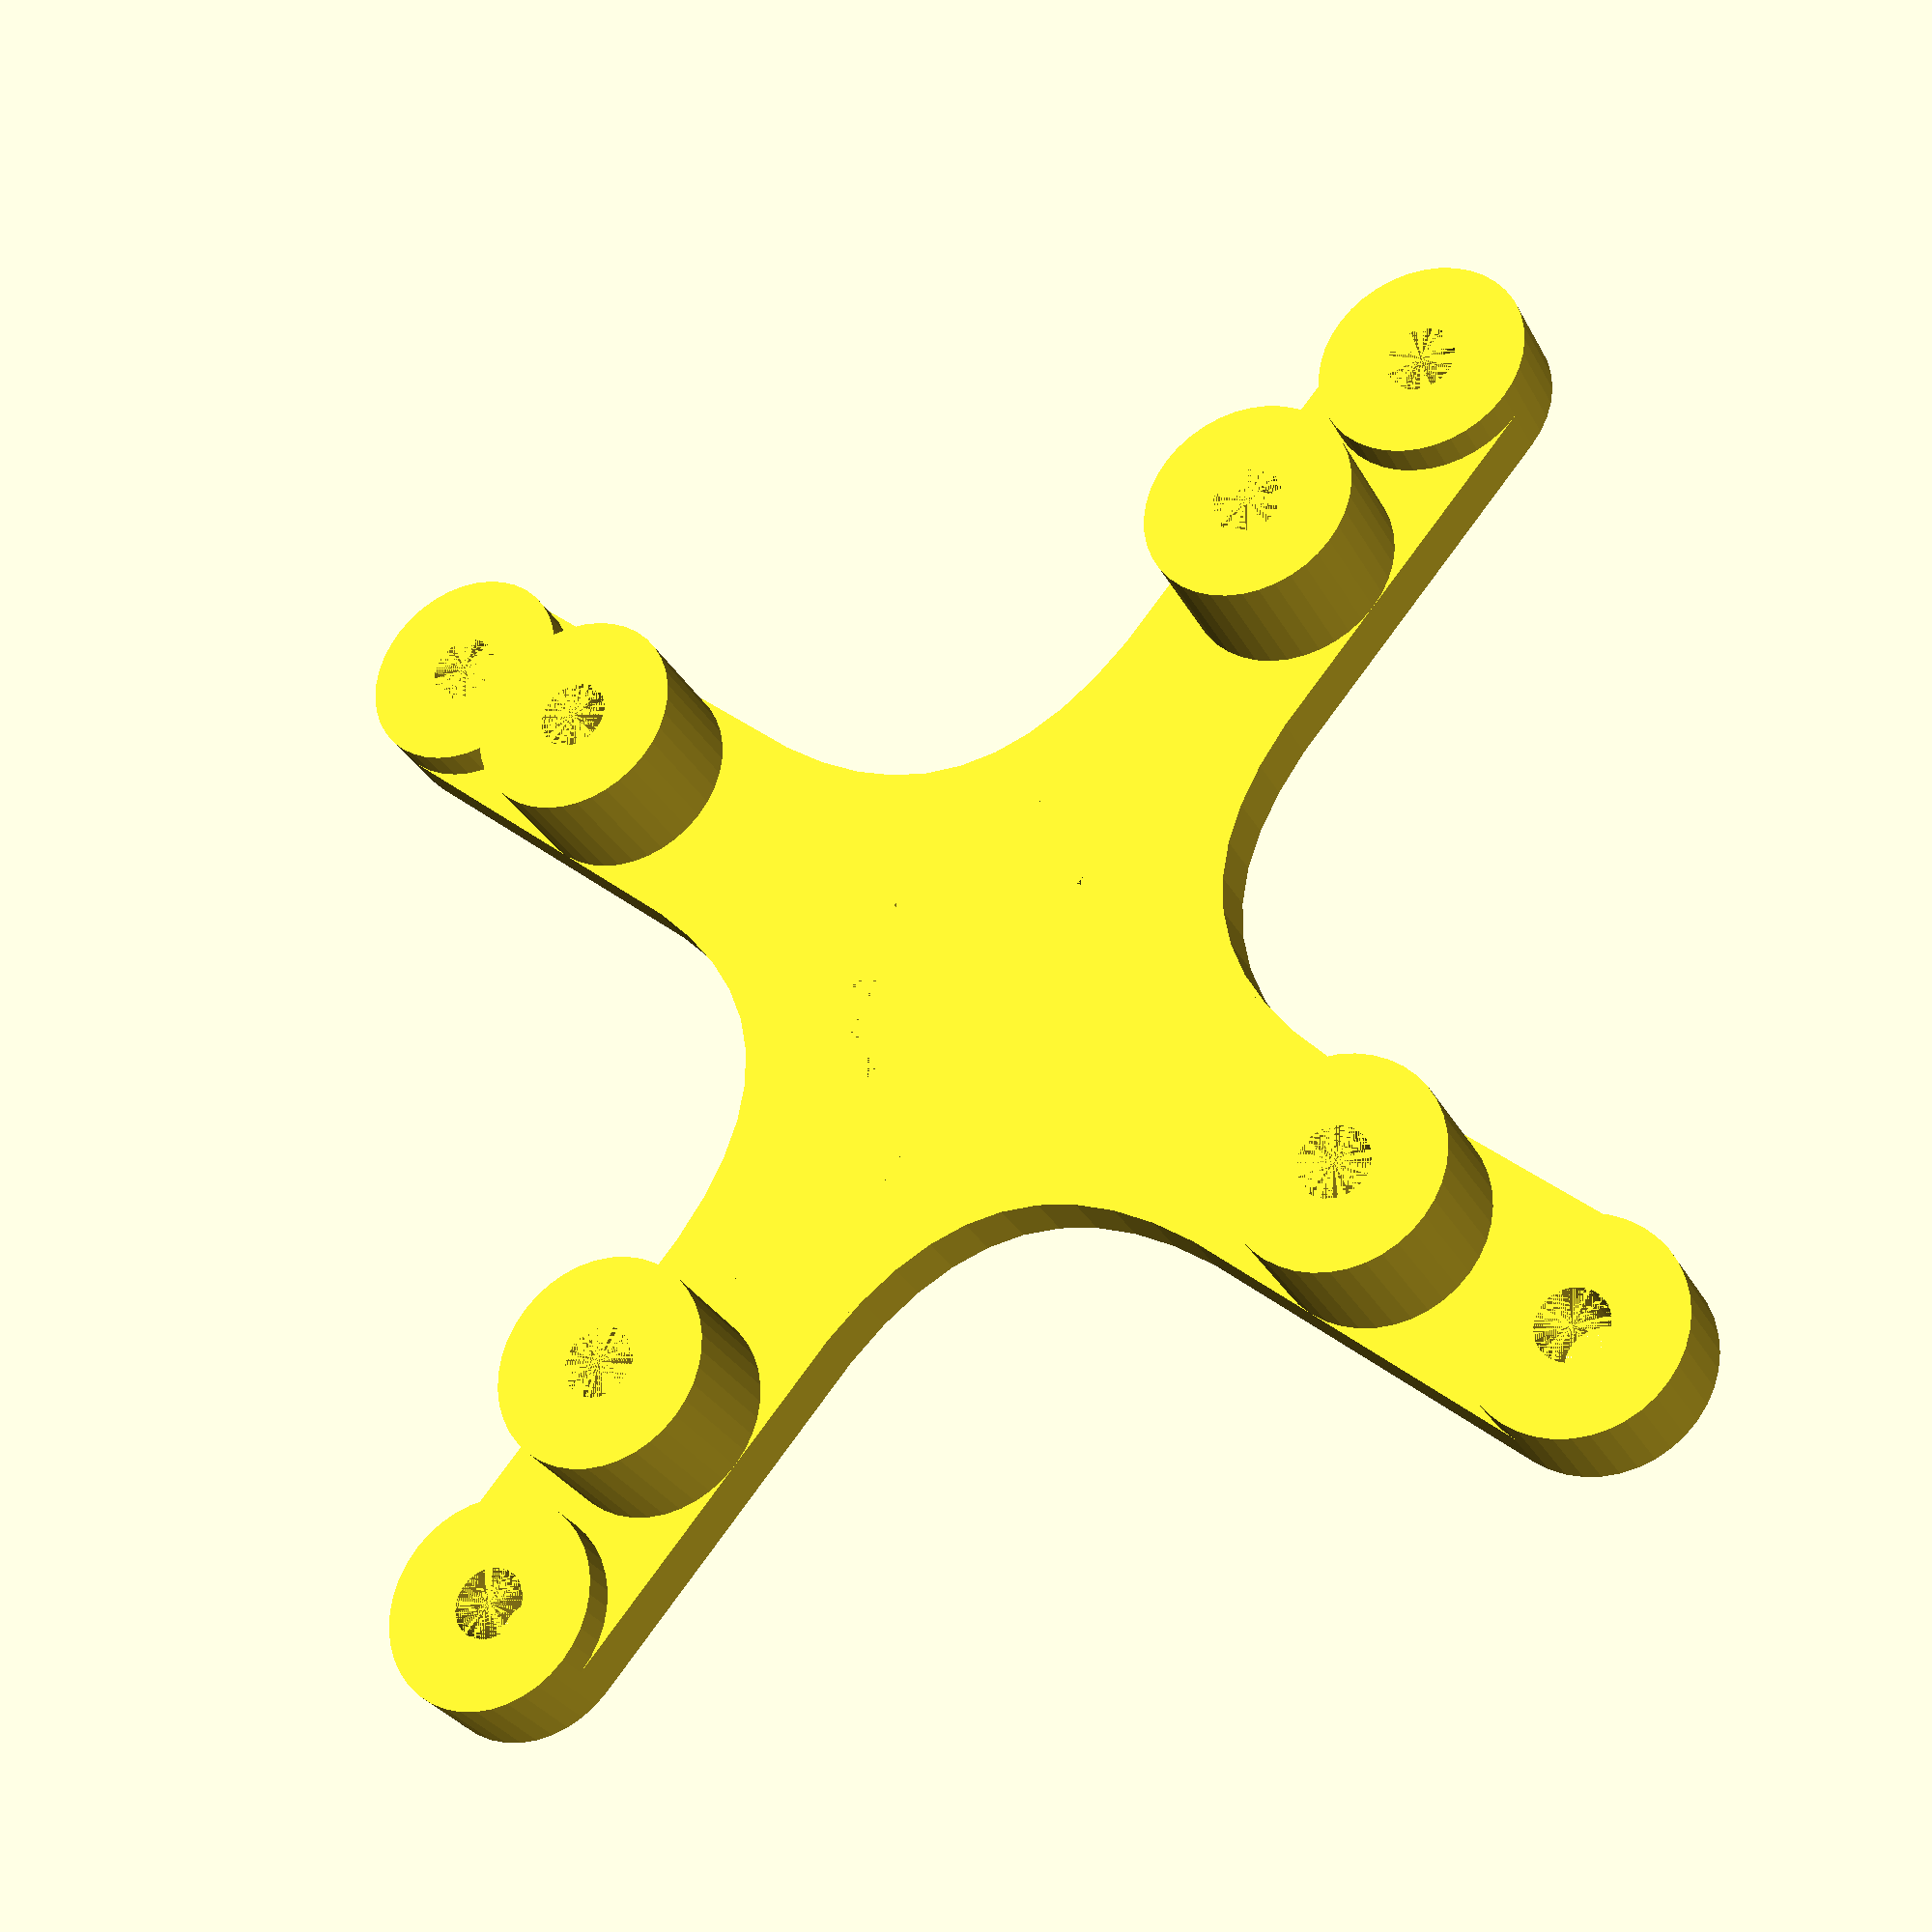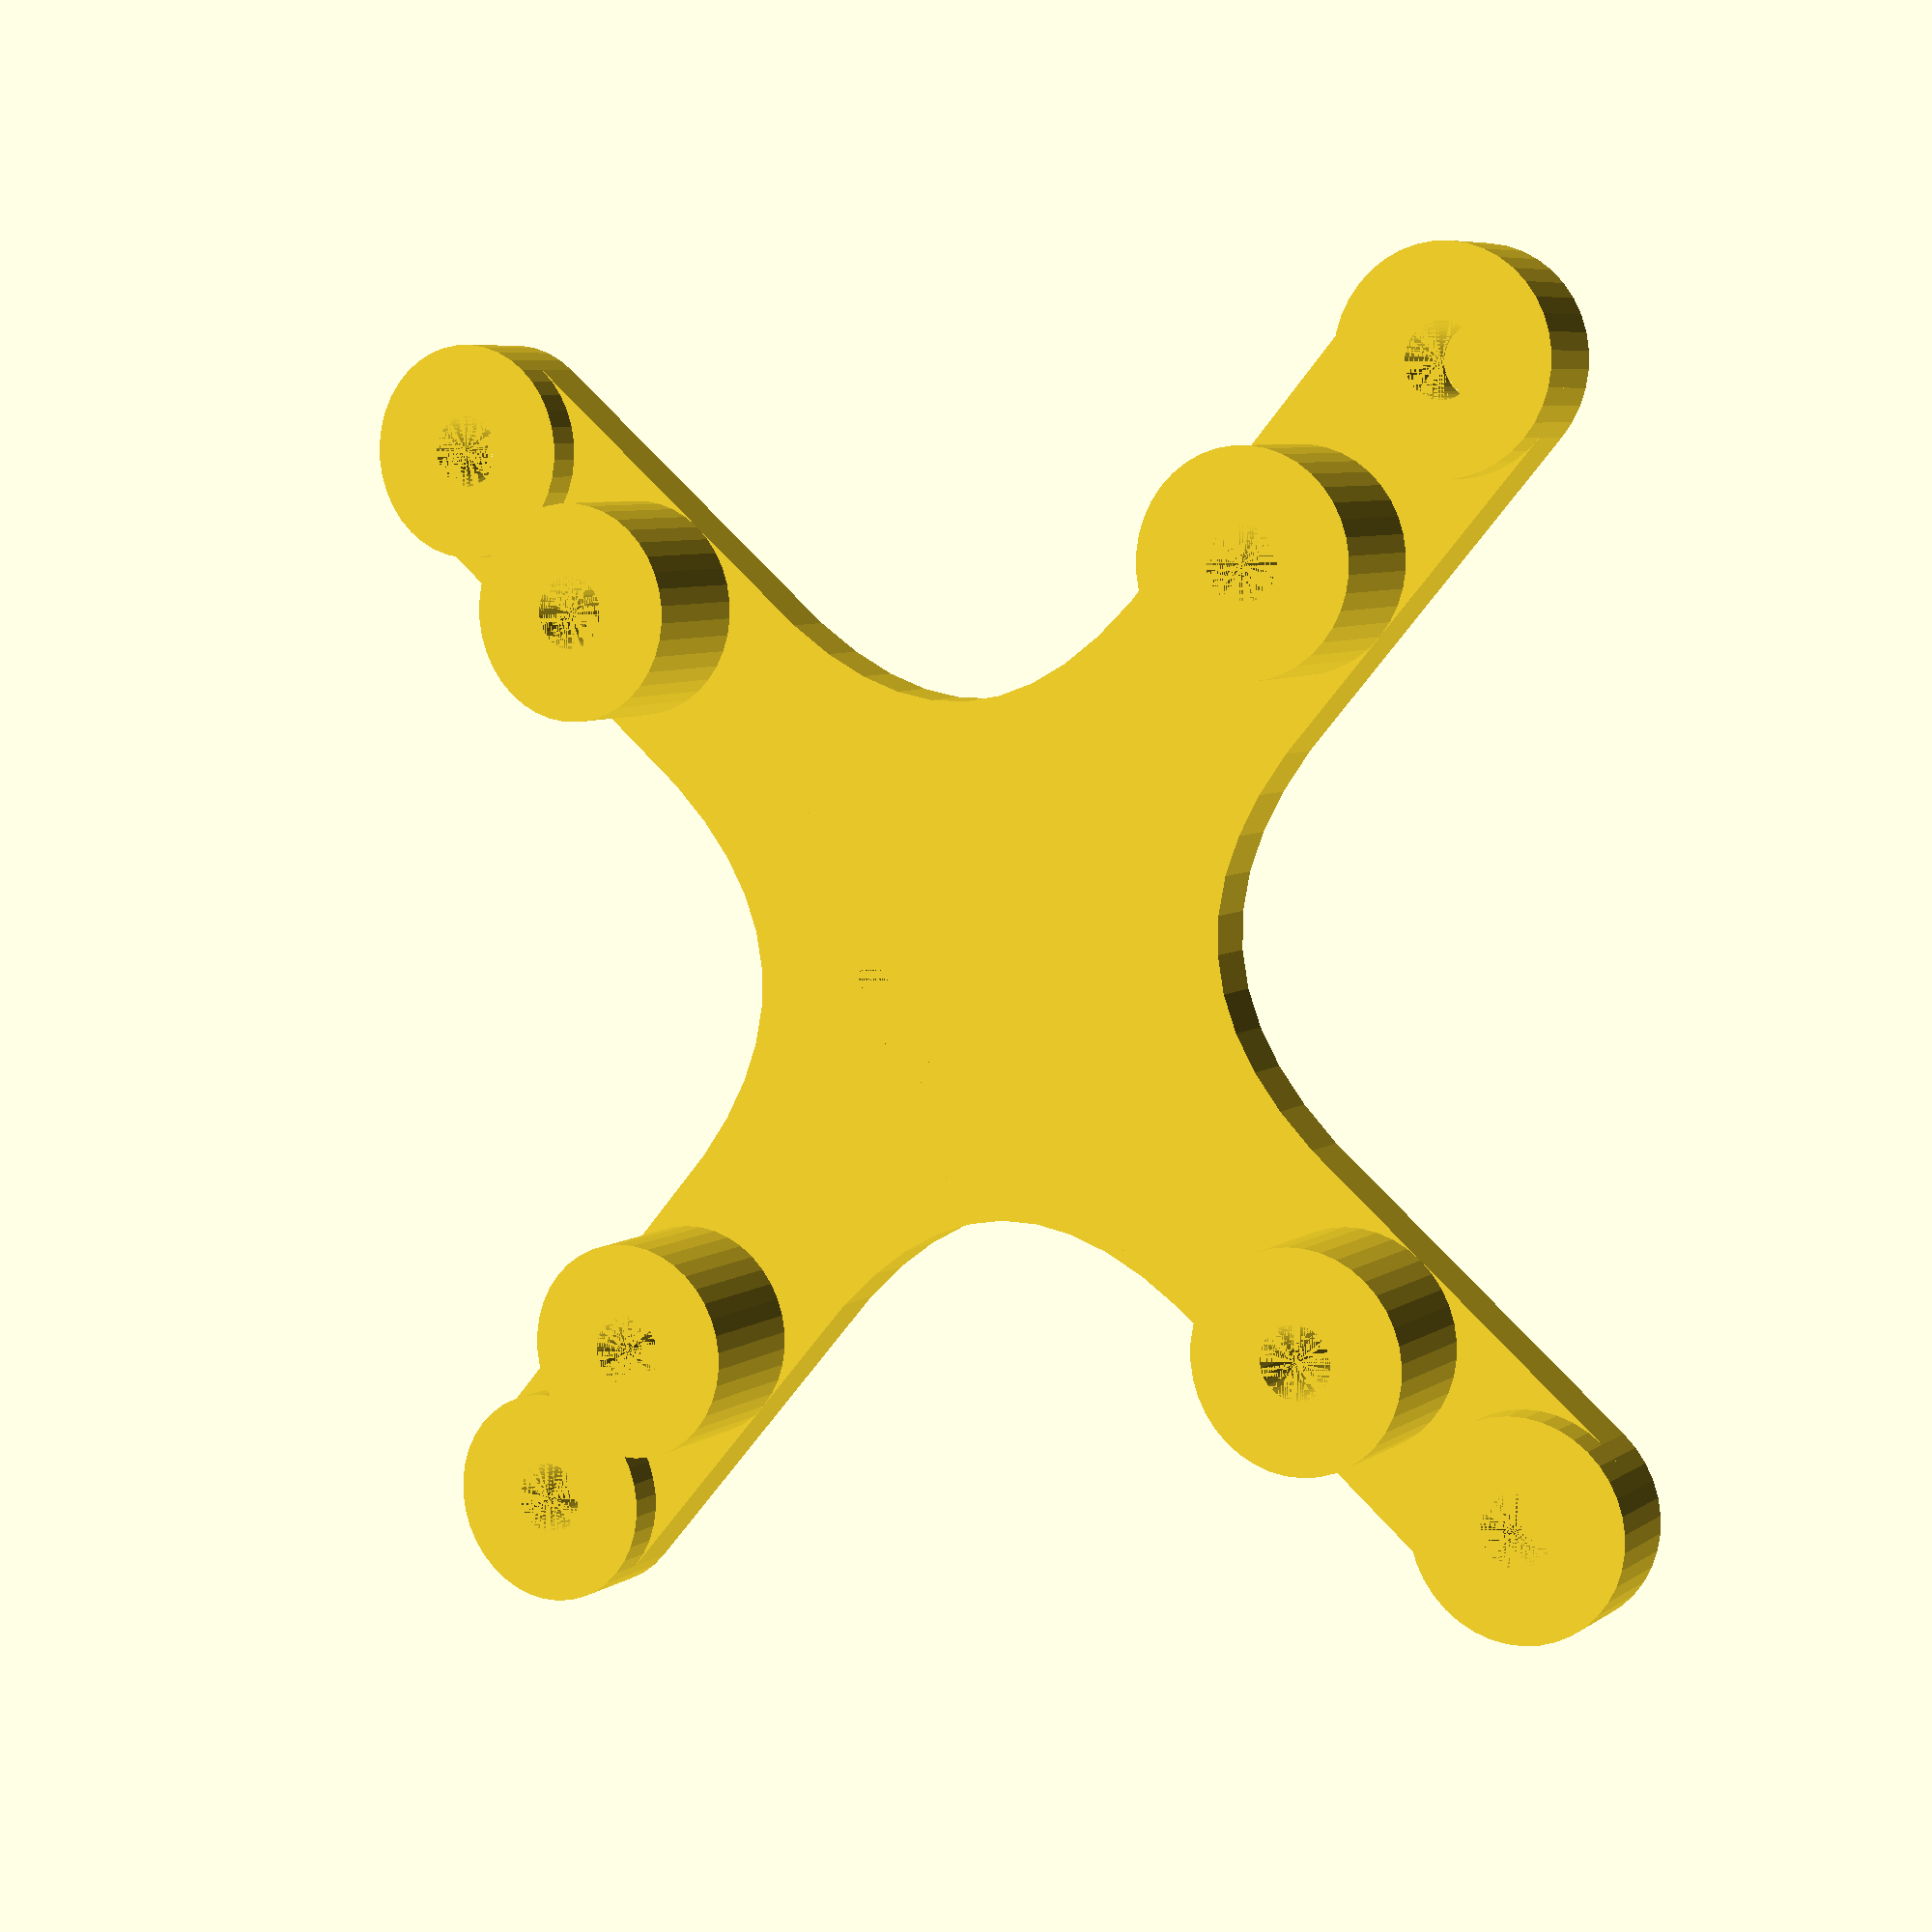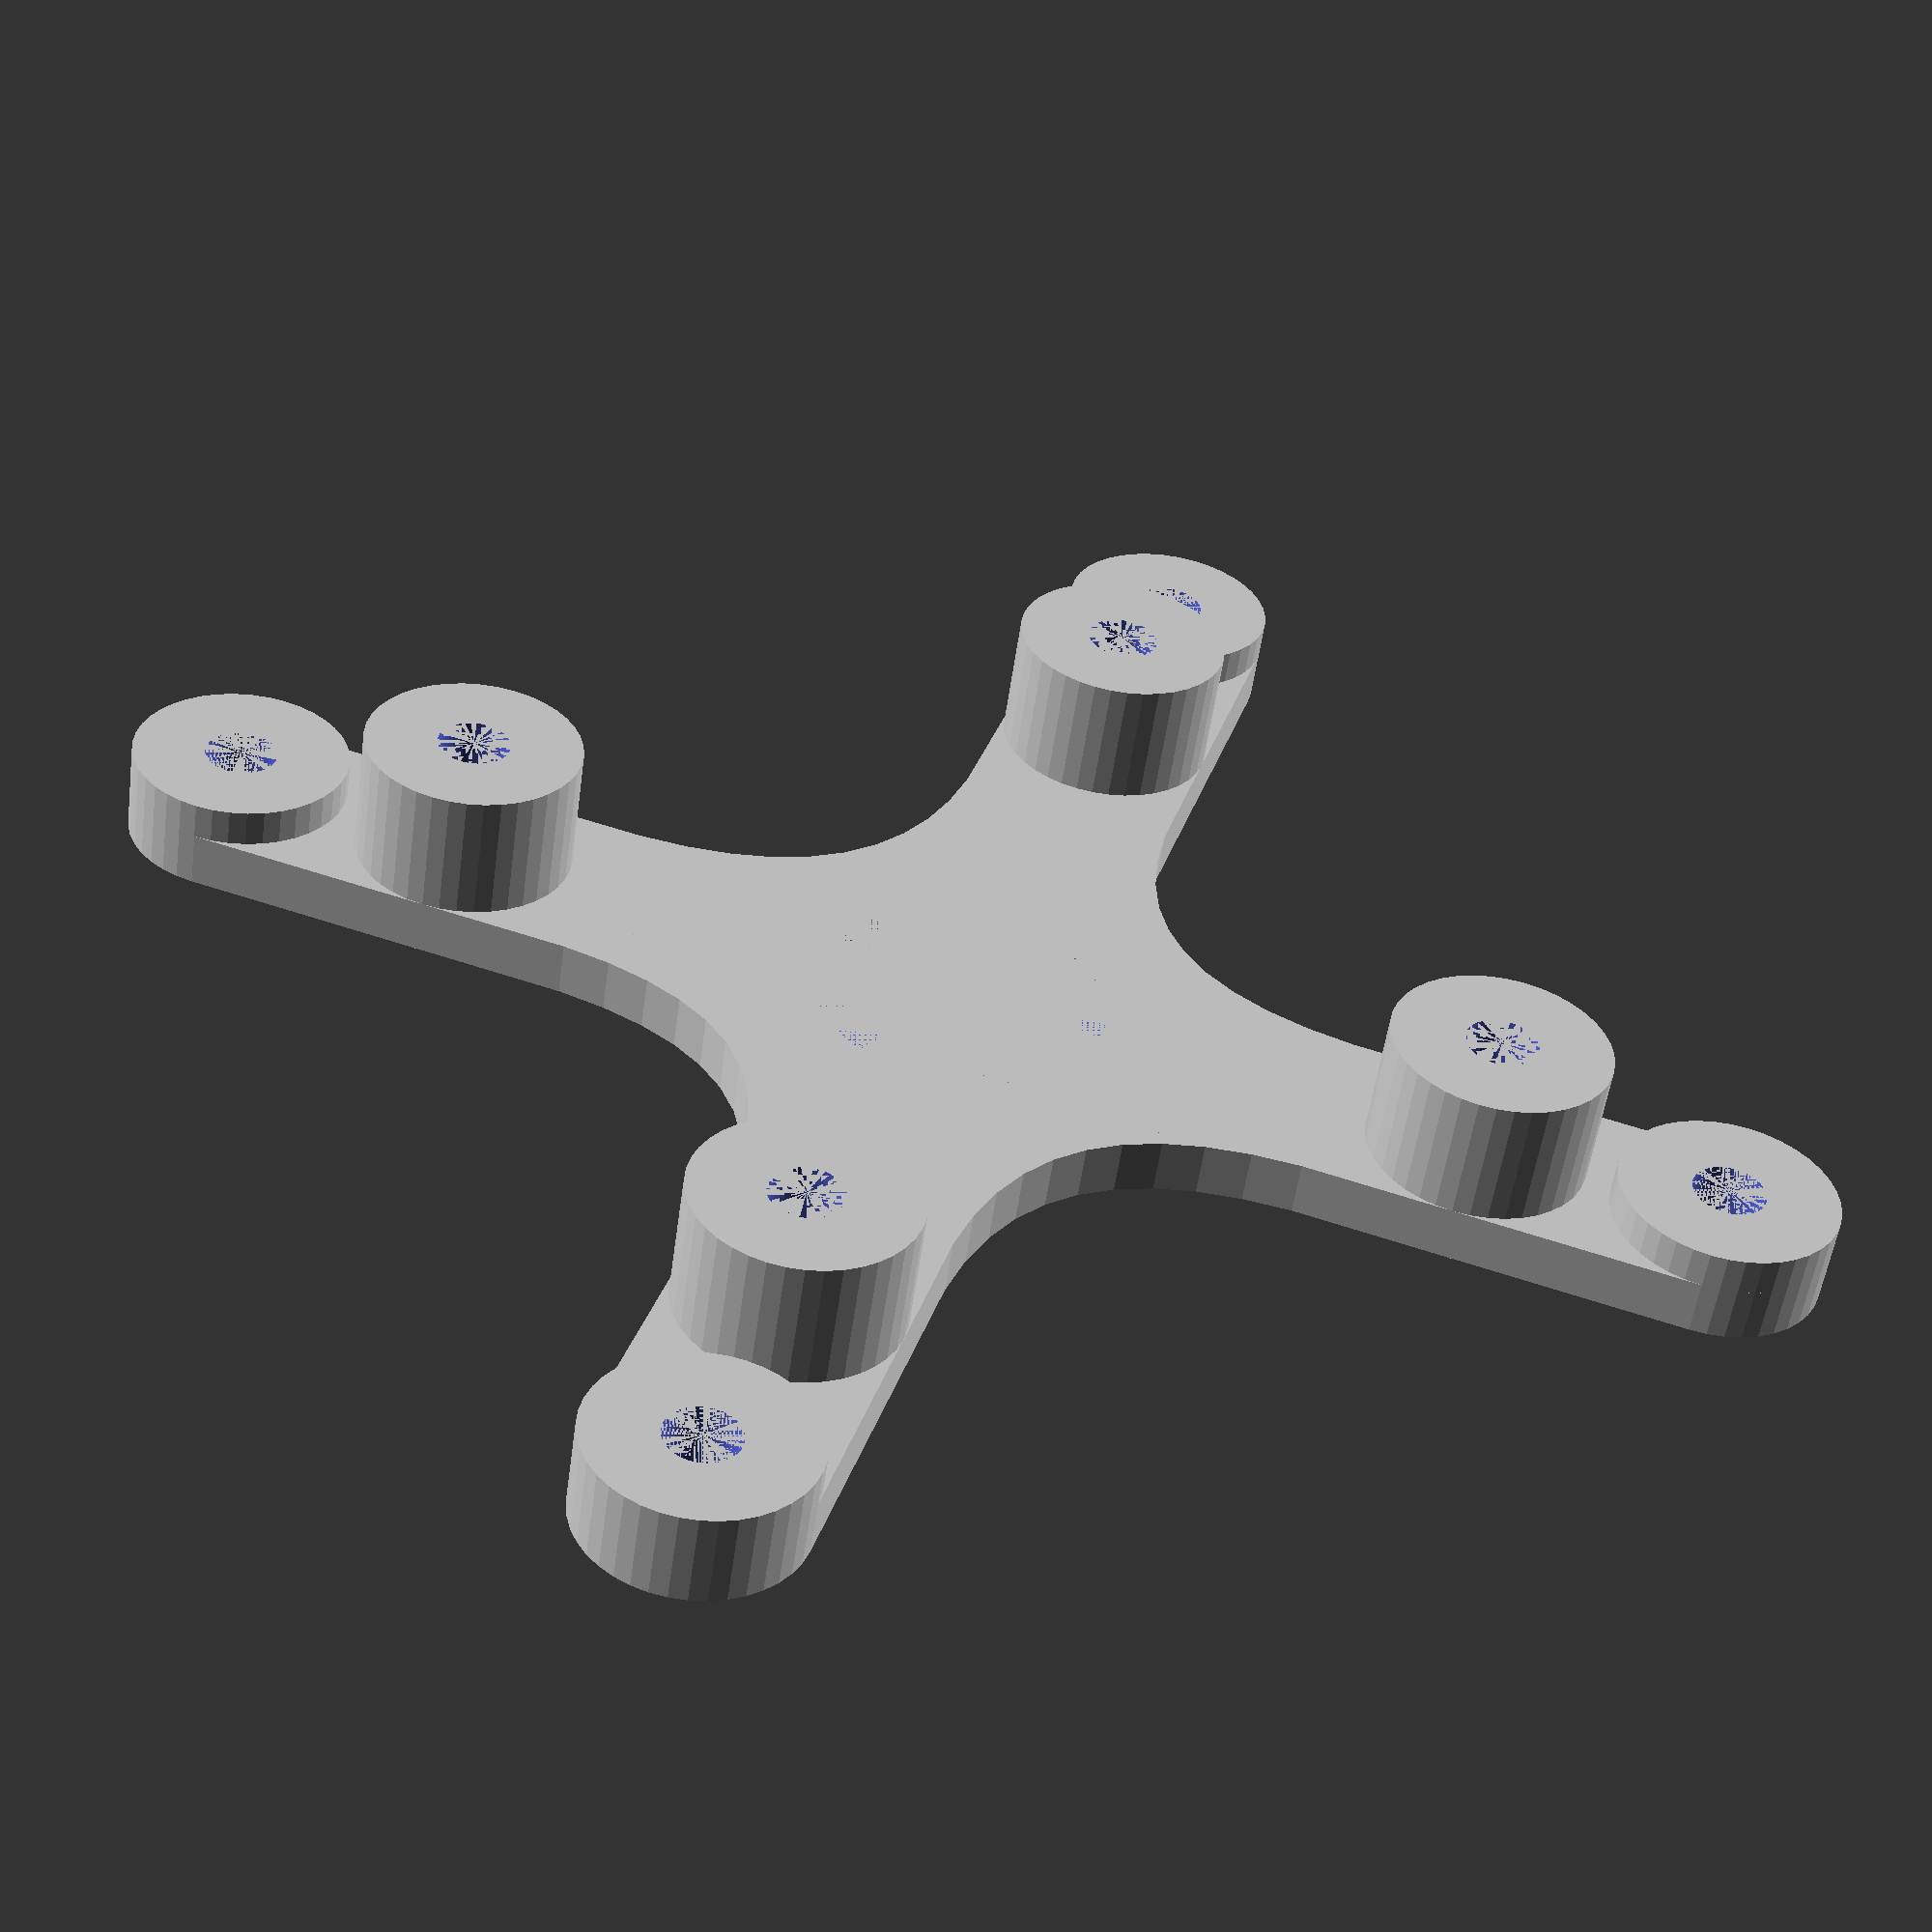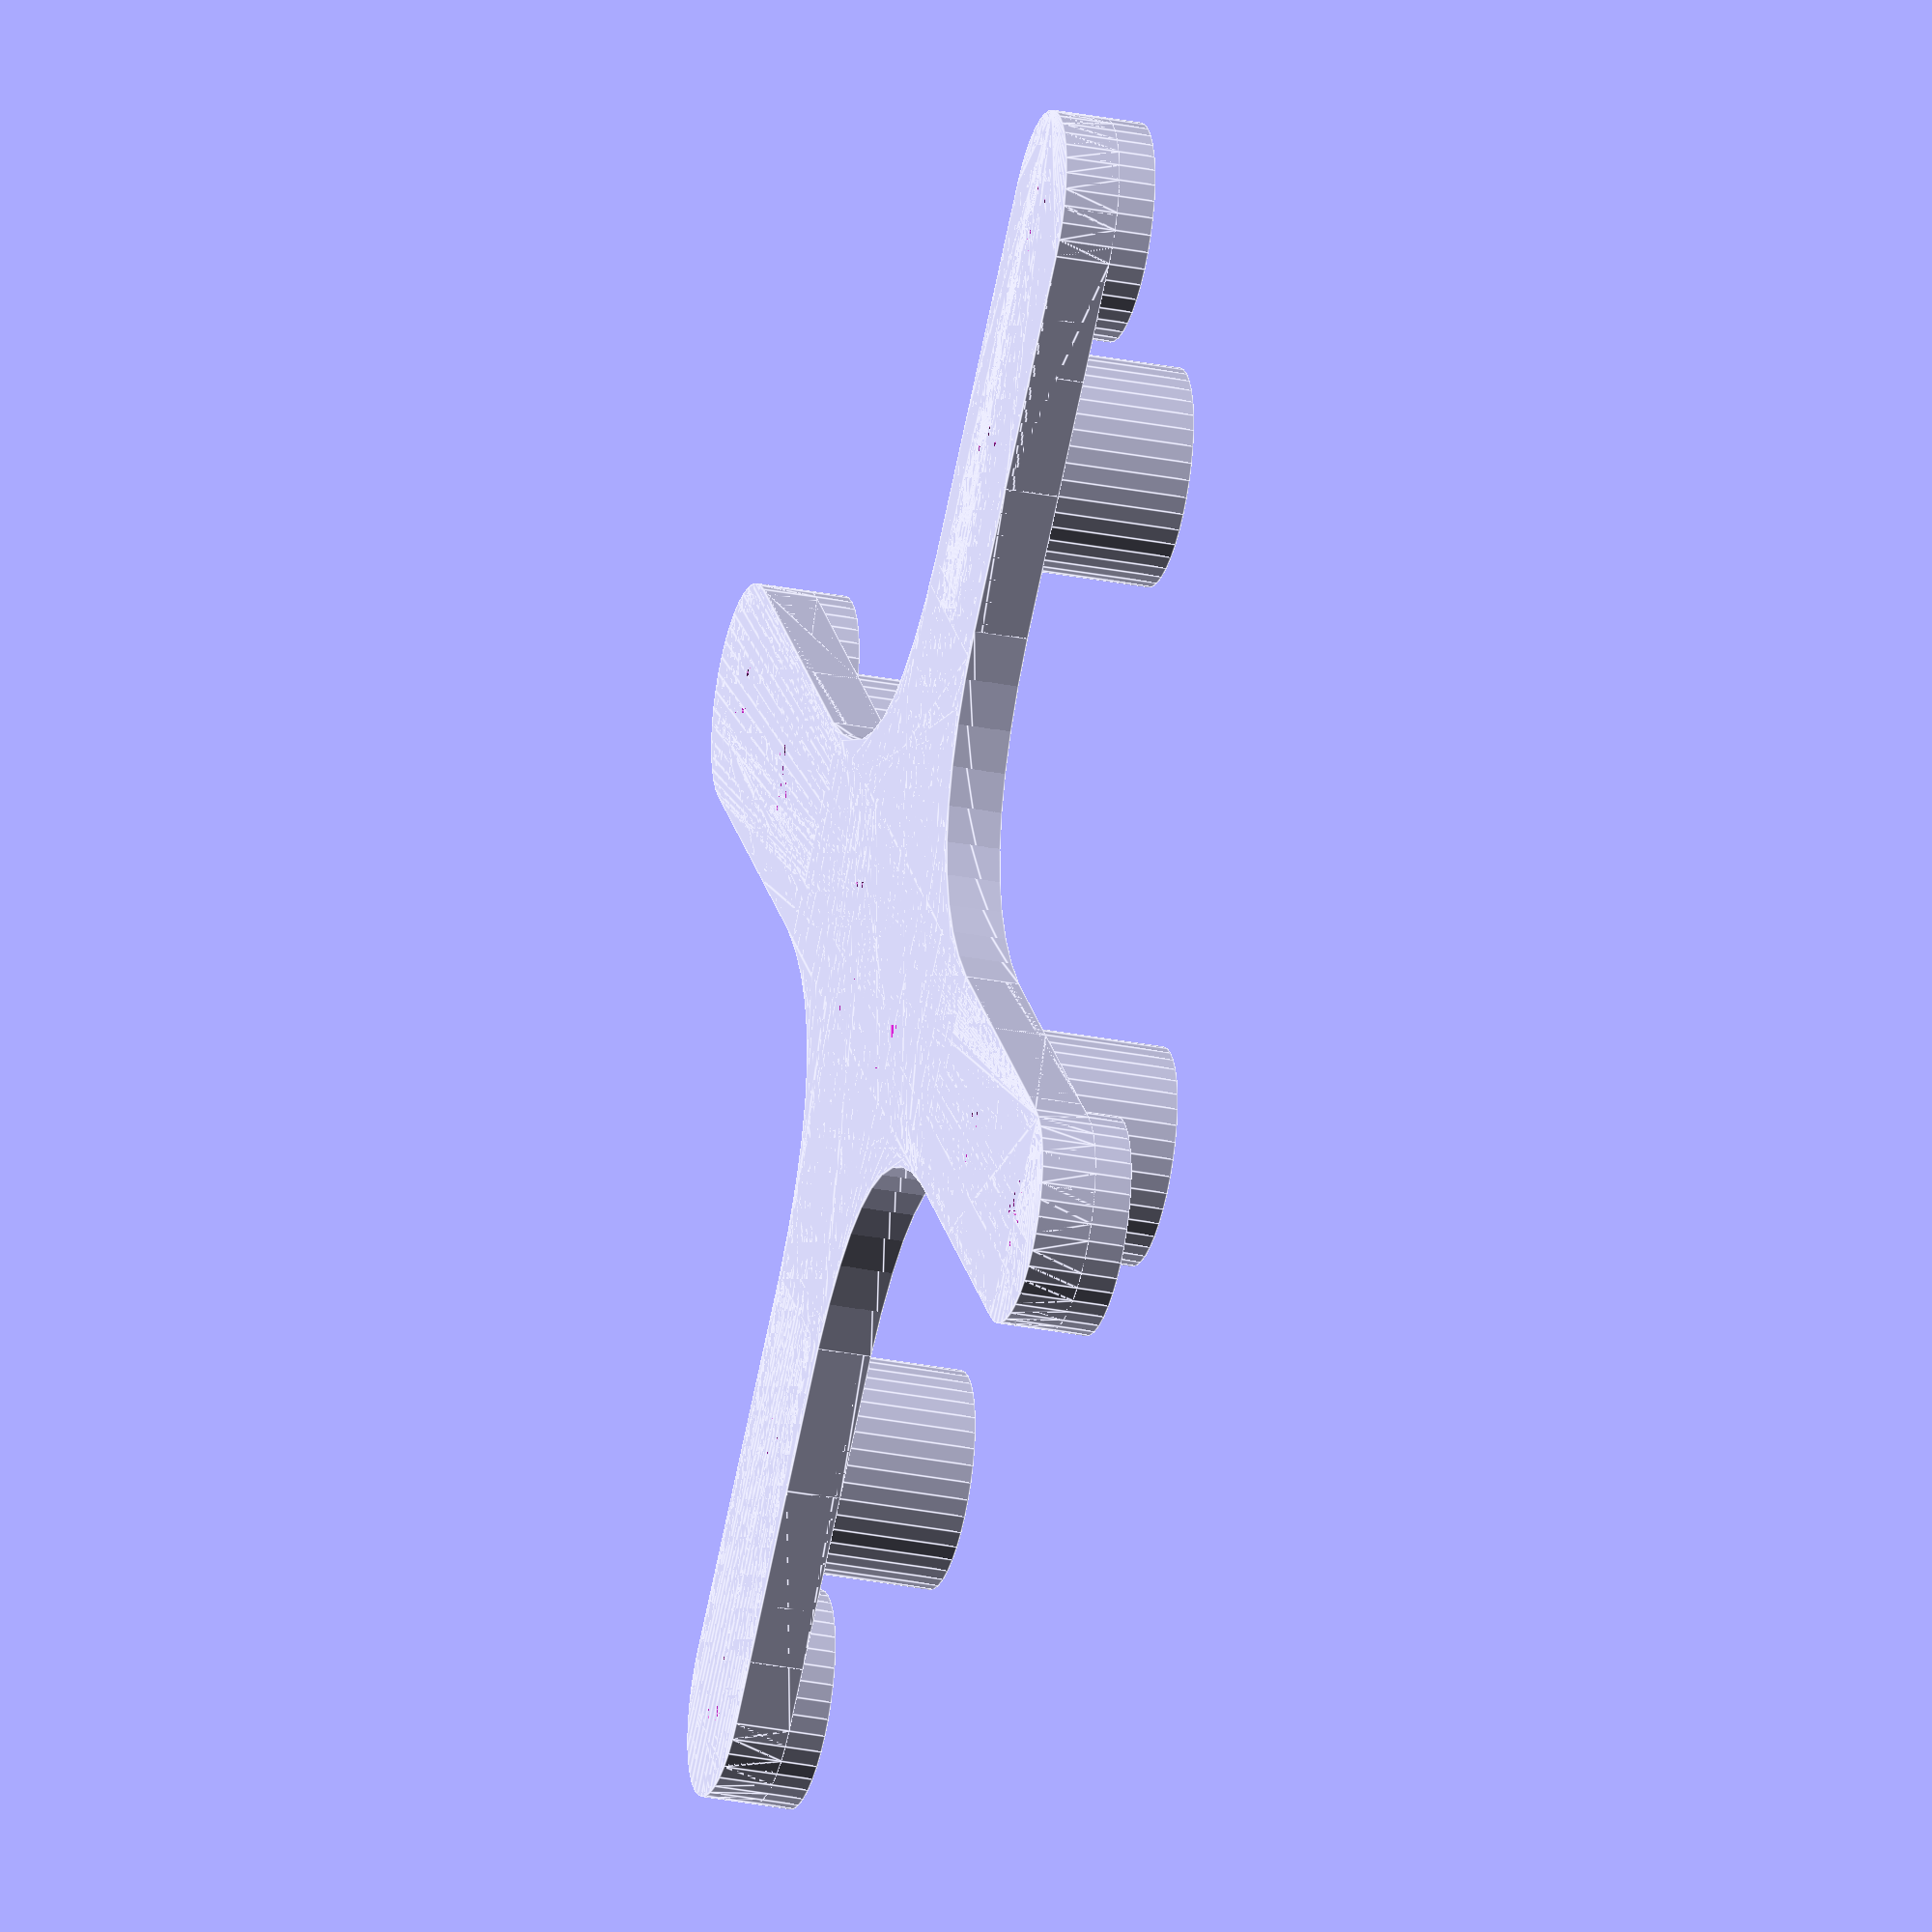
<openscad>
//hole spacing for outer standoff feet (side length of the desired square)
outer_hole_spacing = 30;
//diameter of outer standoff feet
outer_foot_diameter = 6;
//diameter of hole in outer standoff feet (better to print with smaller hole, and drill out to precise diameter)
outer_hole_diameter = 2;
//total height of outer standoffs (ie, very bottom of outer standoff to very top of outer standoff)
outer_foot_height = 2.5;

//hole spacing for inner standoff feet (side length of the desired square) - can be ignored if no inner standoff is needed
inner_hole_spacing = 20.5;
//diameter of inner standoff feet - can be ignored if no inner standoff is needed
inner_foot_diameter = 6;
//diameter of hole in inner standoff feet (better to print with smaller hole, and drill out to precise diameter)
inner_hole_diameter = 2;
//total height of outer standoffs - if no inner standoff is needed, set this to zero
inner_foot_height = 5;
//angle of inner standoff from outer standoff - typically set to 0 (inner are in line with outer), or 45 (inner are turned 45 degrees to outer)
inner_angle = 0;

//thickness of the arms and base - this is included in the foot height (so a 4mm foot height, with a 1mm base, will result in 3mm of clearance) Set to zero if only want to print washers
base_plate_thickness = 1.5;

//optional hole in center of body for weight savings - set to zero, if no center hole desired
center_hole_diameter = 8;

//radius of fillet between arms
arm_fillet_radius = 8;
//number of faces used in creating the fillet between arms - larger = finer, but much slower to generate and render (5-10 usually gives good results)
arm_fillet_steps = 10;

module configurable_square_standoff() {
    $fn=40;
    
    difference() {
        union() {
            //inner and outer feet
            feet(outer_hole_spacing, outer_foot_diameter, outer_foot_height, outer_hole_diameter, 0);
            feet(inner_hole_spacing, inner_foot_diameter, inner_foot_height, inner_hole_diameter, inner_angle);

            //arms (if any)
            if (base_plate_thickness > 0) {
                fillet(r=arm_fillet_radius, steps=arm_fillet_steps) {
                    arm(outer_hole_spacing, outer_foot_diameter, outer_foot_height, outer_hole_diameter, 0, base_plate_thickness);
                    arm(outer_hole_spacing, outer_foot_diameter, outer_foot_height, outer_hole_diameter, 90, base_plate_thickness);
                    arm(inner_hole_spacing, inner_foot_diameter, inner_foot_height, inner_hole_diameter, inner_angle, base_plate_thickness);
                    arm(inner_hole_spacing, inner_foot_diameter, inner_foot_height, inner_hole_diameter, inner_angle + 90, base_plate_thickness);
                }
            }        
        }
        
        //holes through feet
        foot_holes(outer_hole_spacing, outer_foot_diameter, outer_foot_height, outer_hole_diameter, 0);
        foot_holes(inner_hole_spacing, inner_foot_diameter, inner_foot_height, inner_hole_diameter, inner_angle);
        
        //center hole
        tcyl(0, 0, center_hole_diameter, base_plate_thickness);
    }
}

module feet(side_len, foot_dia, foot_ht, hole_dia, angle) {
    t = side_len/2;
    rotate([0, 0, angle]) {
        union() {
            //standoff feet
            tcyl(-t, -t, foot_dia, foot_ht);
            tcyl(-t, t, foot_dia, foot_ht);
            tcyl(t, -t, foot_dia, foot_ht);
            tcyl(t, t, foot_dia, foot_ht);
        }
    }
}

module foot_holes(side_len, foot_dia, foot_ht, hole_dia, angle) {
    t = side_len/2;
    rotate([0, 0, angle]) {
        union() {
            //standoff feet
            tcyl(-t, -t, hole_dia, foot_ht);
            tcyl(-t, t, hole_dia, foot_ht);
            tcyl(t, -t, hole_dia, foot_ht);
            tcyl(t, t, hole_dia, foot_ht);
        }
    }
}

module arm(side_len, foot_dia, foot_ht, hole_dia, angle, base_ht) {
    t = side_len/2;
    rotate([0, 0, angle]) {
        hull() {
            tcyl(-t, -t, foot_dia, base_ht);
            tcyl(t, t, foot_dia, base_ht);
        }
    }
}

module tcyl(x, y, dia, ht) {
    translate([x, y, 0]) {
        cylinder(d=dia, h=ht);
    }
}

//this is the awesome ClothBotCreations fillet utility, distributed under the GNU General Public License
// see: https://github.com/clothbot/ClothBotCreations/blob/master/utilities/fillet.scad
// vvvvvvv start of ClothBotCreations fillet utililty vvvvvvv

module fillet(r=1.0,steps=3,include=true) {
  if(include) for (k=[0:$children-1]) {
	children(k);
  }
  for (i=[0:$children-2] ) {
    for(j=[i+1:$children-1] ) {
	  fillet_two(r=r,steps=steps) {
	    children(i);
	    children(j);
	    intersection() {
		  children(i);
		  children(j);
	    }
	  }
    }
  }
}

module fillet_two(r=1.0,steps=3) {
  for(step=[1:steps]) {
	hull() {
	  render() intersection() {
		children(0);
		offset_3d(r=r*step/steps) children(2);
	  }
	  render() intersection() {
		children(1);
		offset_3d(r=r*(steps-step+1)/steps) children(2);
	  }
	}
  }
}

module offset_3d(r=1.0) {
  for(k=[0:$children-1]) minkowski() {
	children(k);
	sphere(r=r,$fn=8);
  }
}
// ^^^^^^^ start of ClothBotCreations fillet utililty ^^^^^^^

configurable_square_standoff();
</openscad>
<views>
elev=29.4 azim=265.3 roll=23.6 proj=p view=solid
elev=353.3 azim=355.3 roll=29.1 proj=p view=solid
elev=54.7 azim=242.1 roll=352.0 proj=p view=solid
elev=211.0 azim=85.4 roll=285.5 proj=o view=edges
</views>
